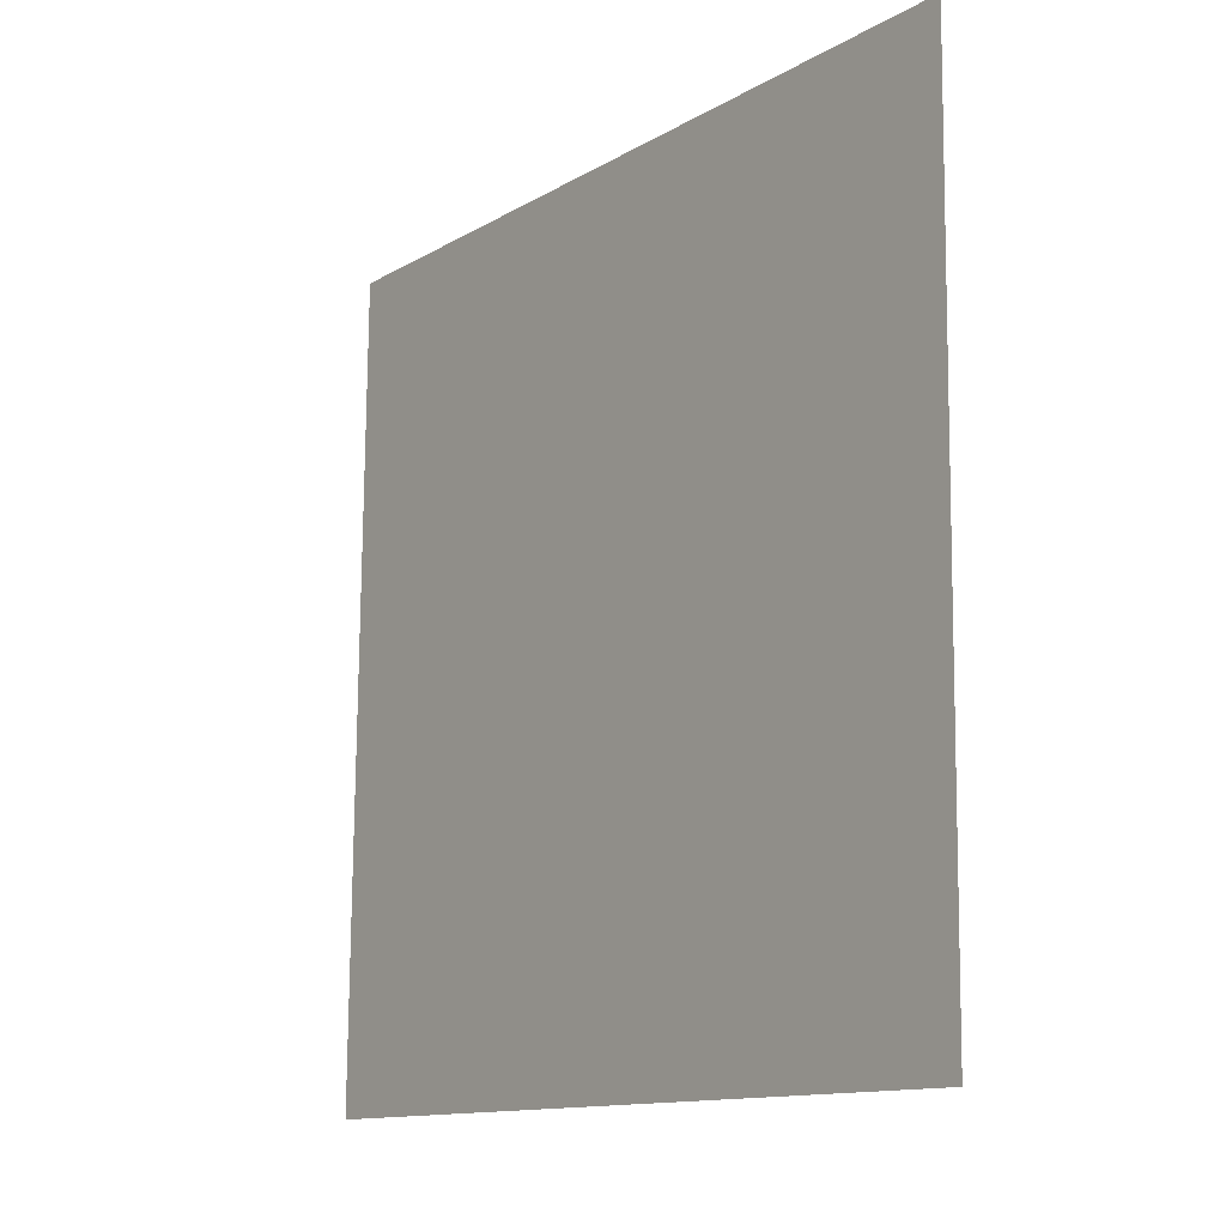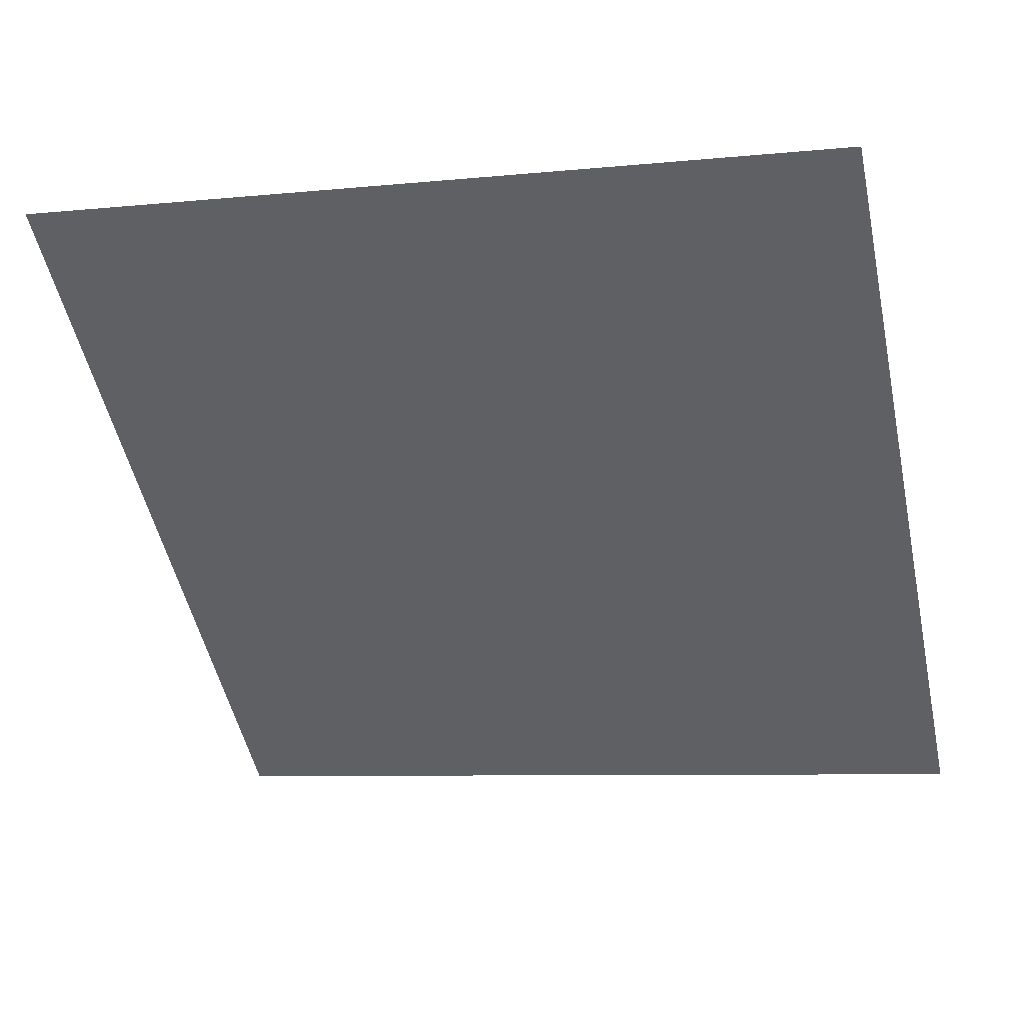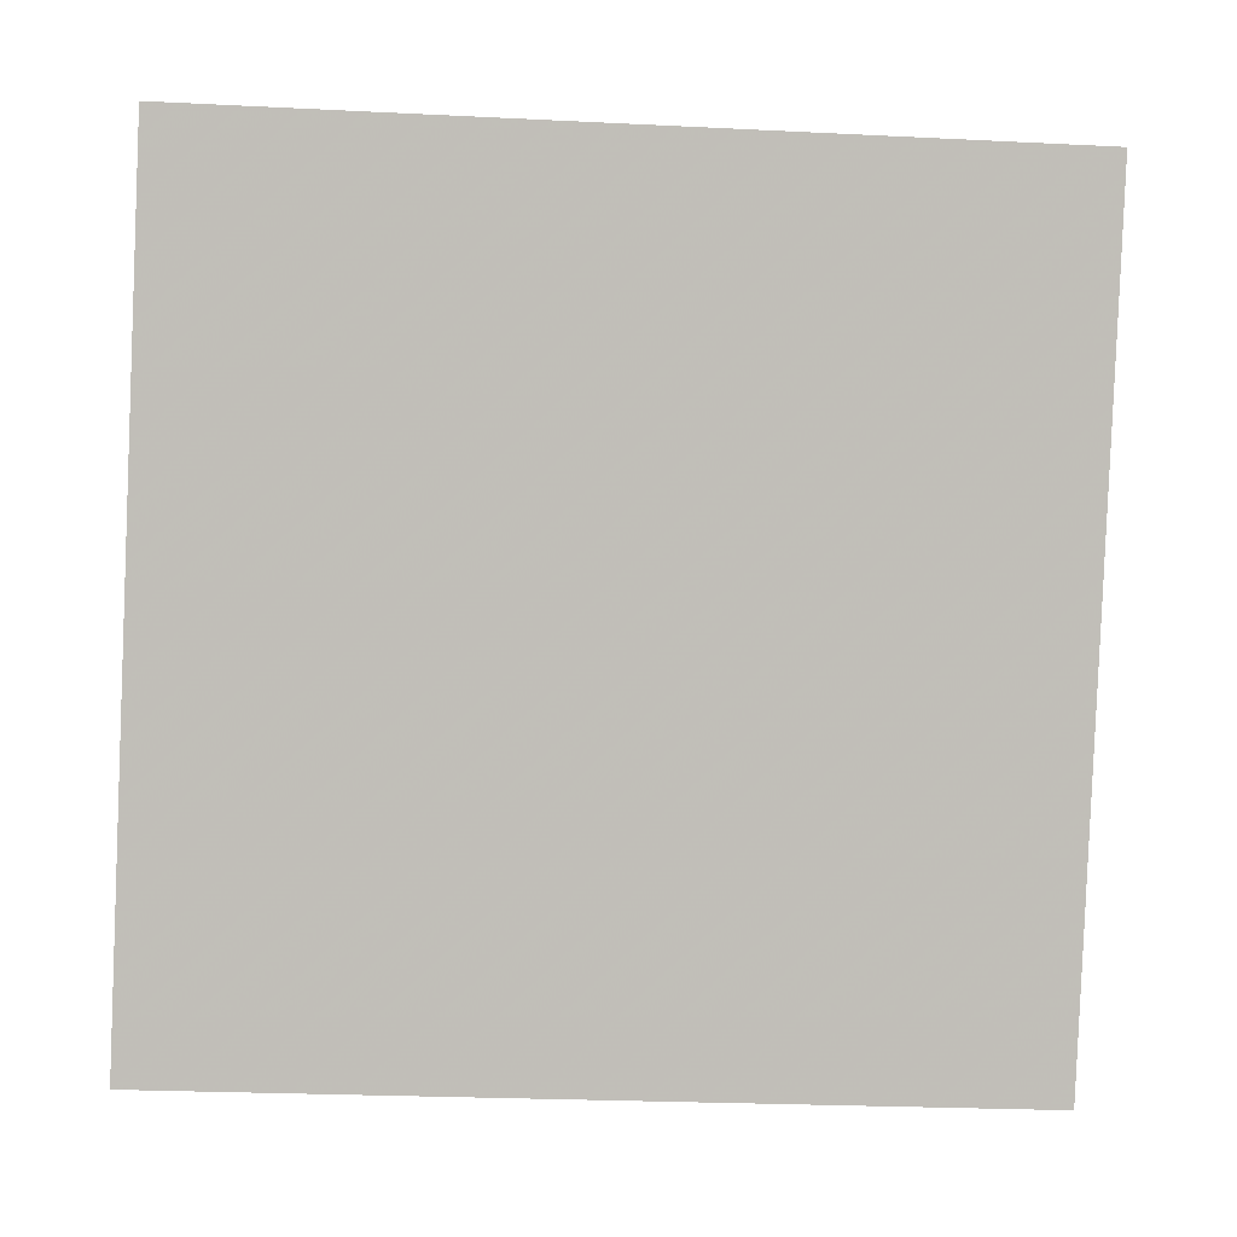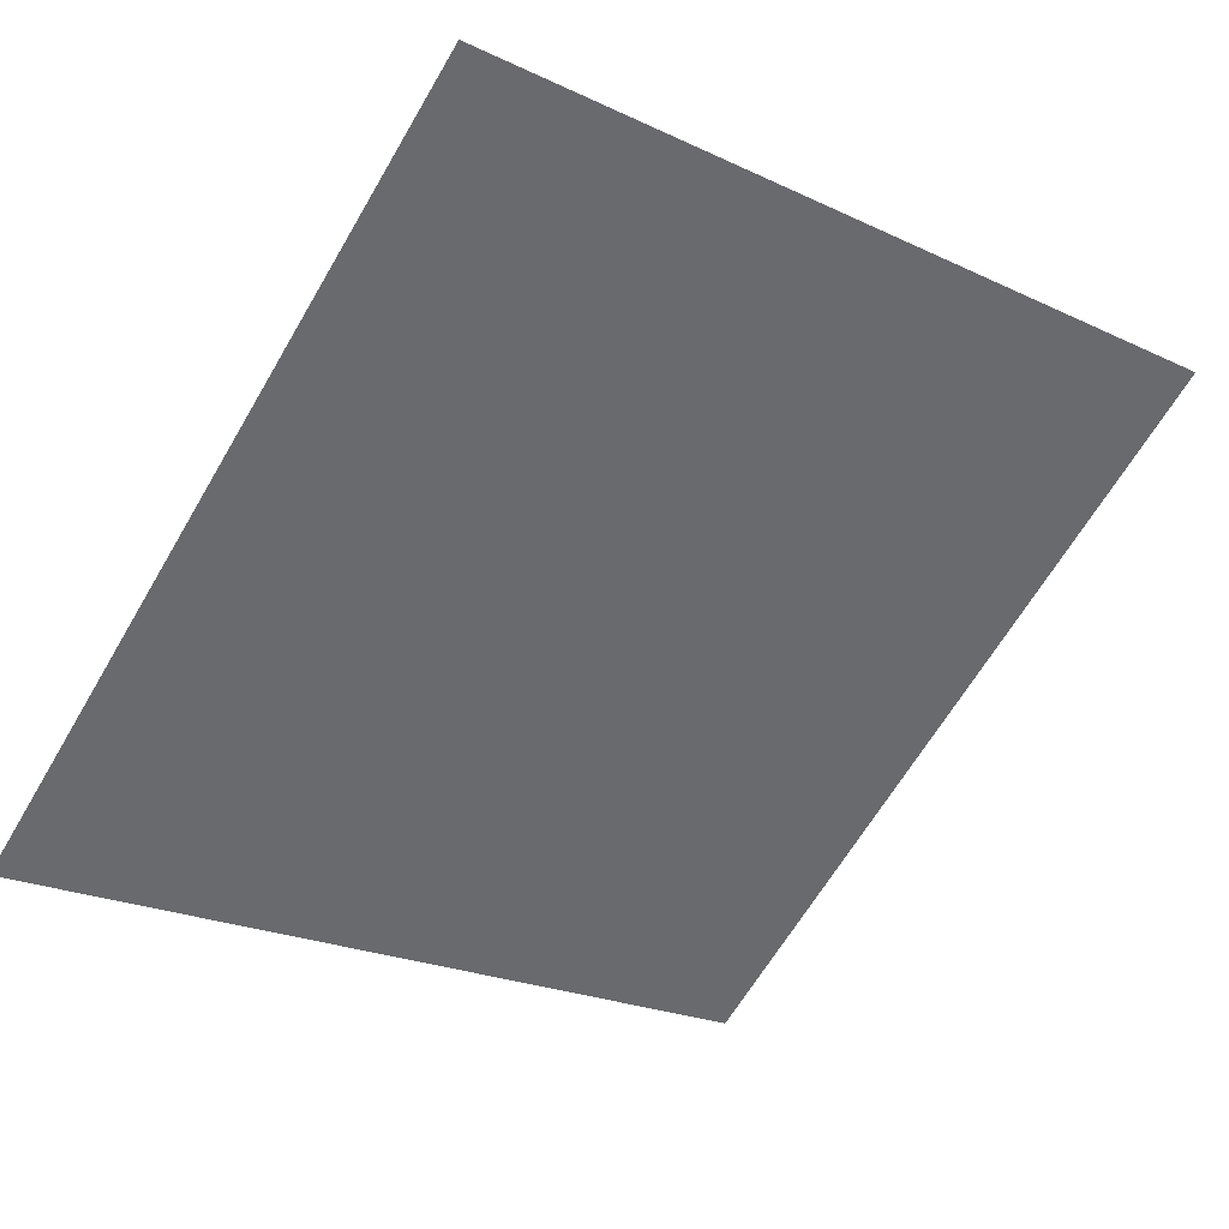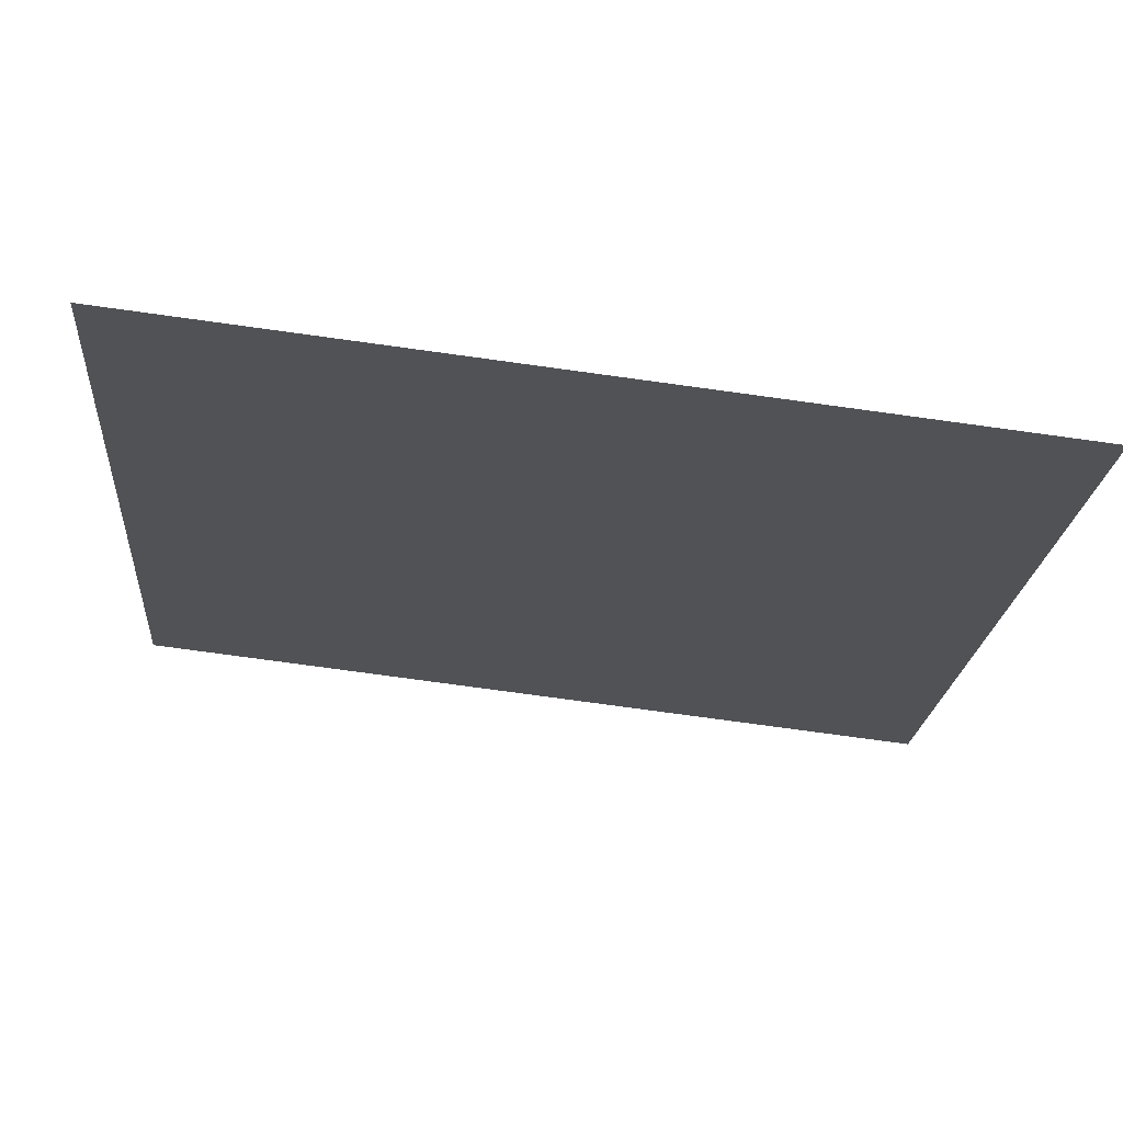
<metadata>
{"format":"obj","ext":"obj","renderer":"f3d","projection":"perspective","resolution":1024,"background":"white","views":[{"elev":76.8,"azim":89.1,"up":"+Z"},{"elev":-12.5,"azim":16.4,"up":"+Y"},{"elev":-32.6,"azim":174.2,"up":"+Z"},{"elev":-20.8,"azim":-37.9,"up":"+Y"},{"elev":-74.0,"azim":-9.1,"up":"+Z"}]}
</metadata>
<code>
v -0.04601 0.7792 0.497
v -0.05257 0.7793 0.4971
v -0.05245 0.7833 0.5024
v -0.04589 0.7831 0.5023
f 4 3 2 1

</code>
